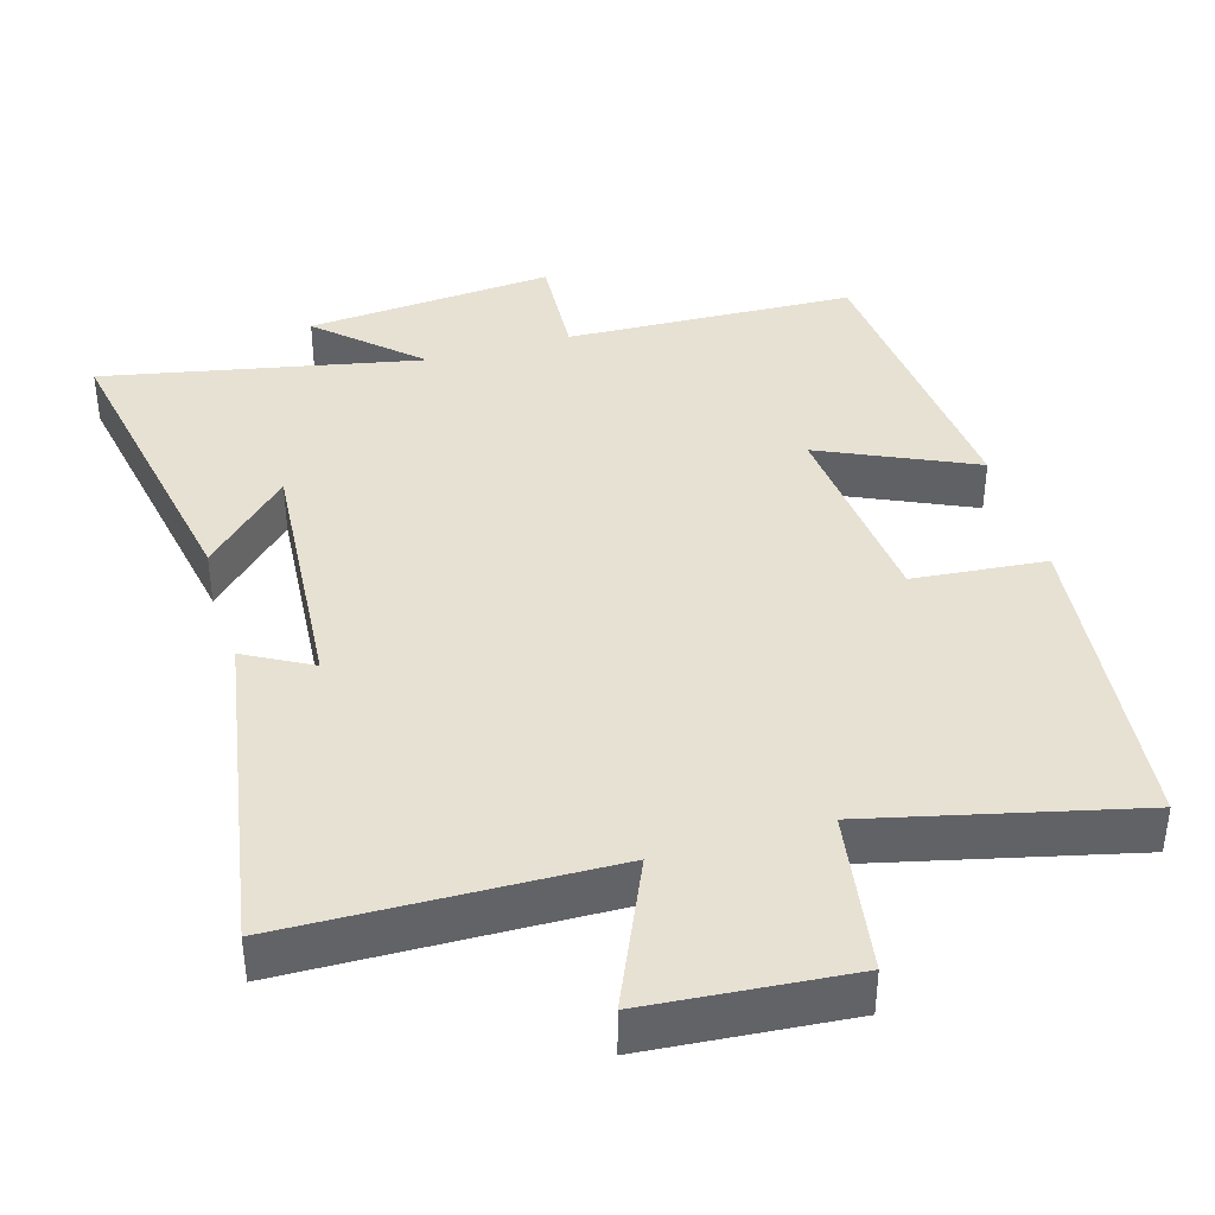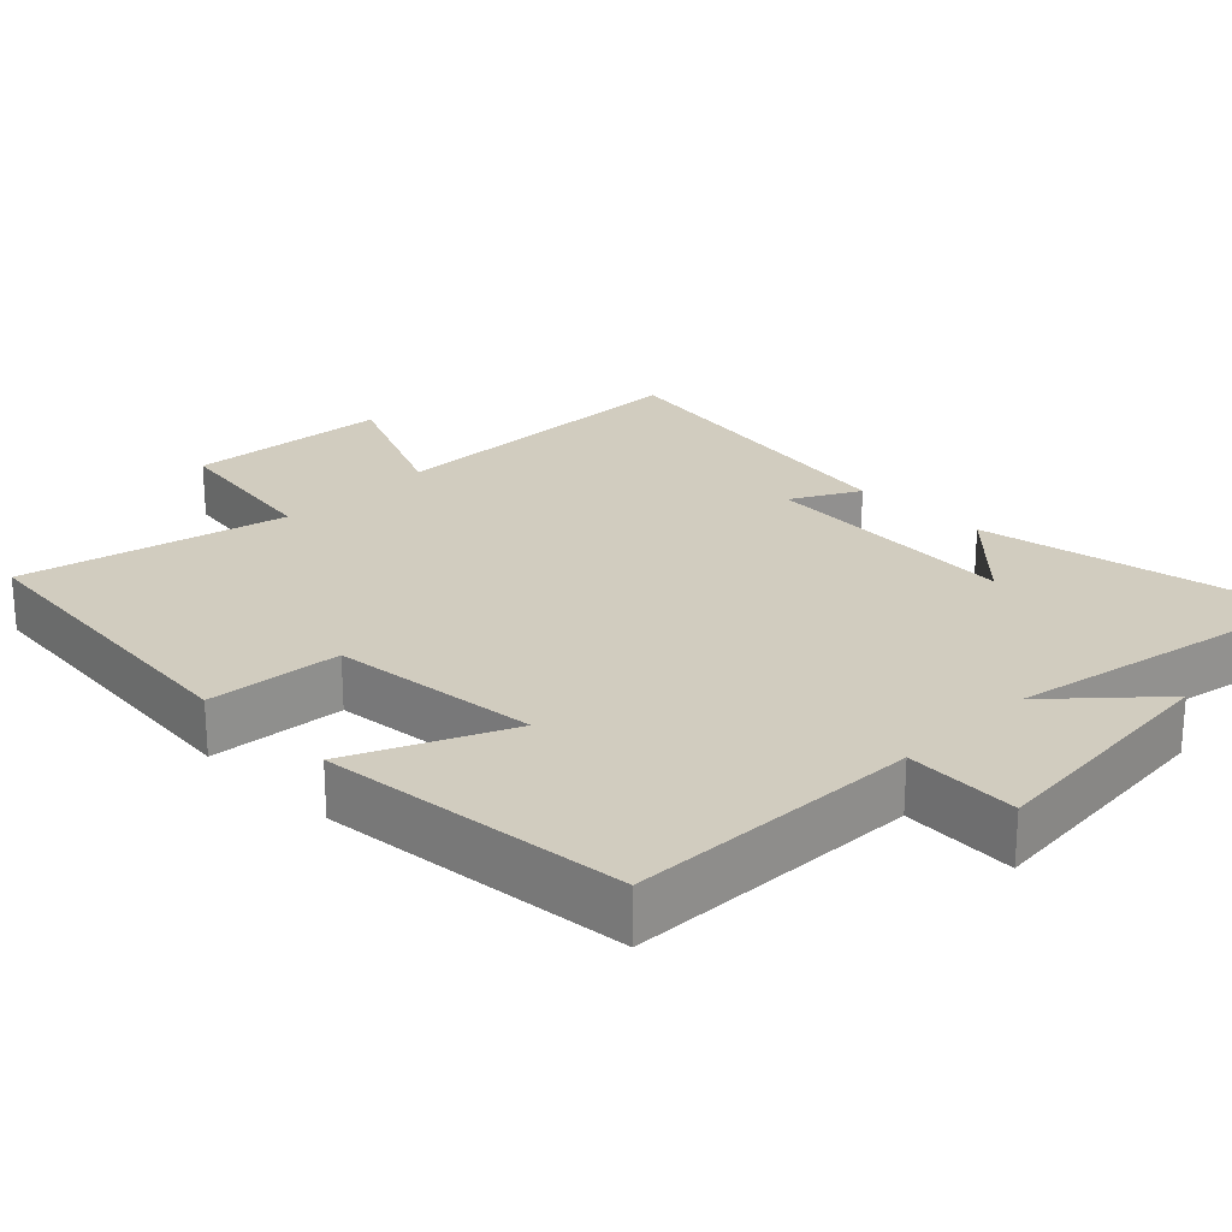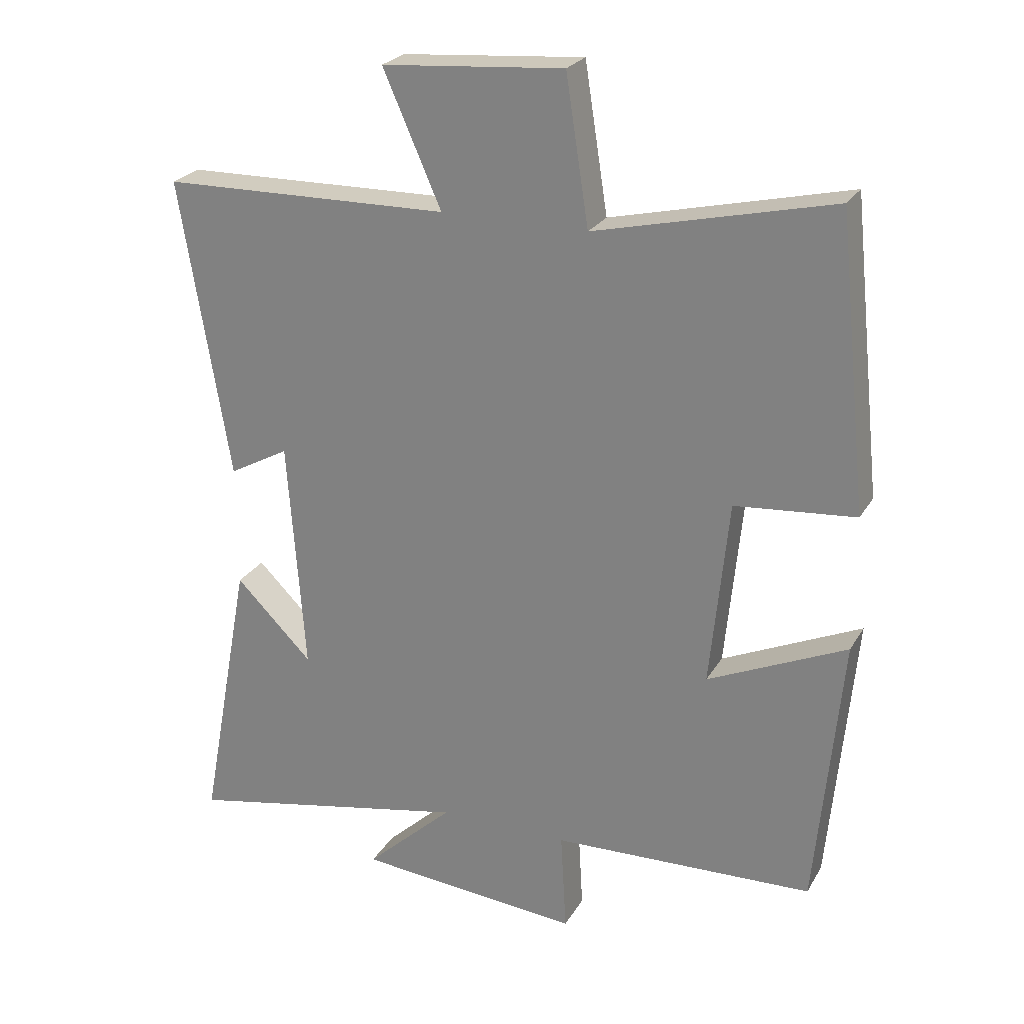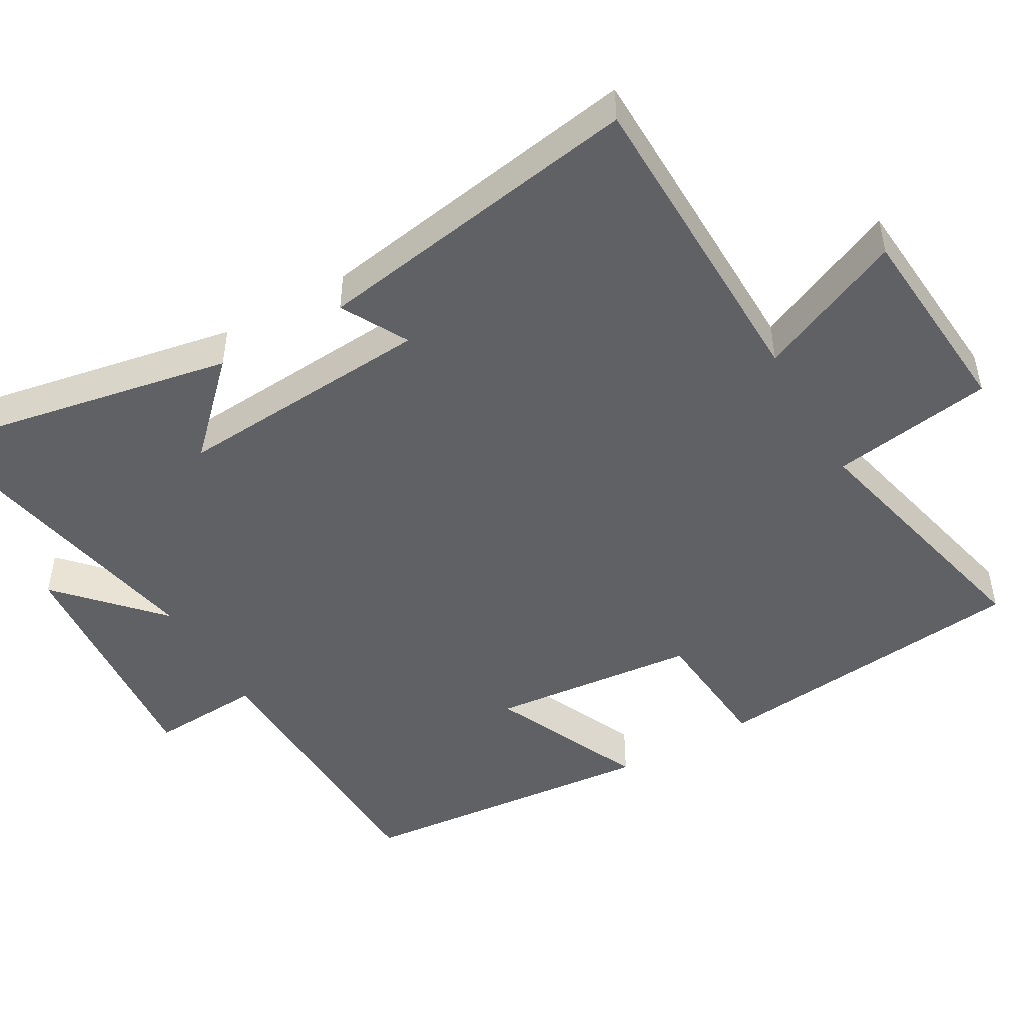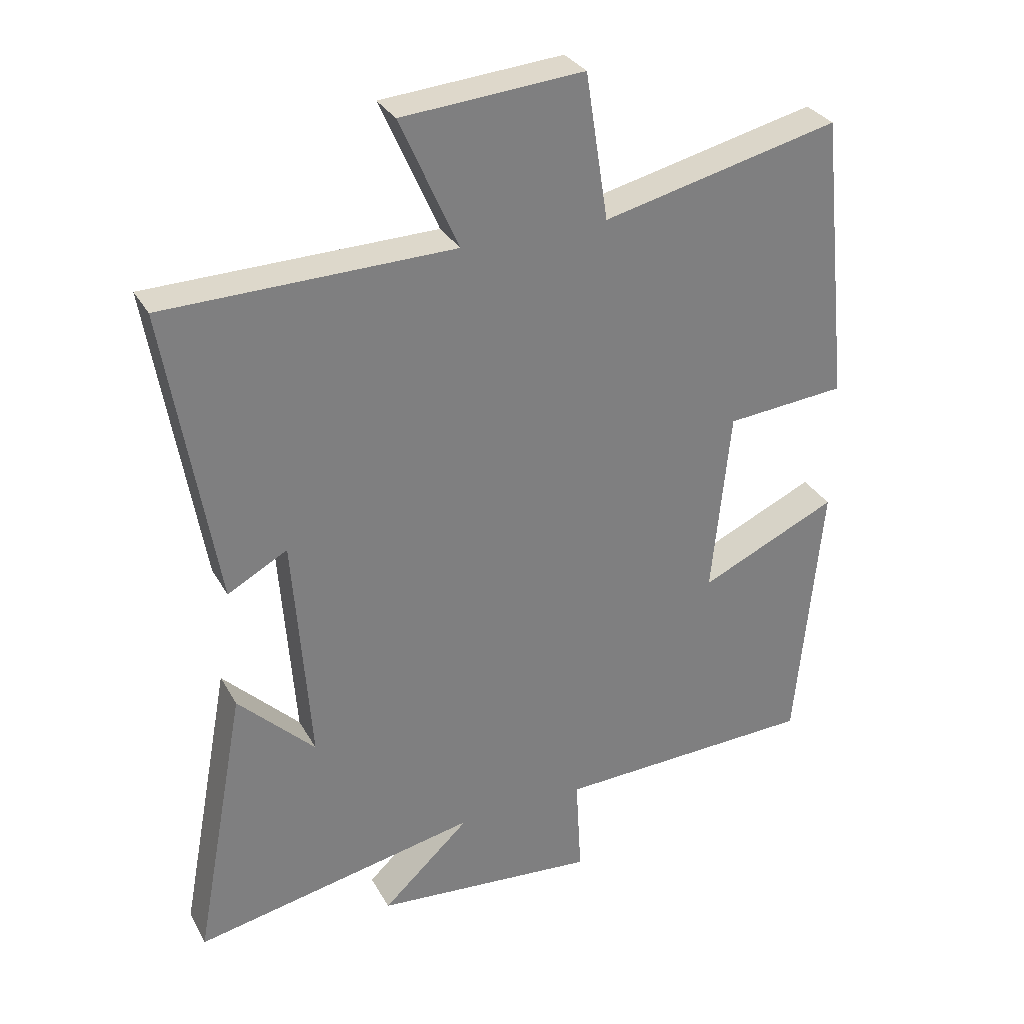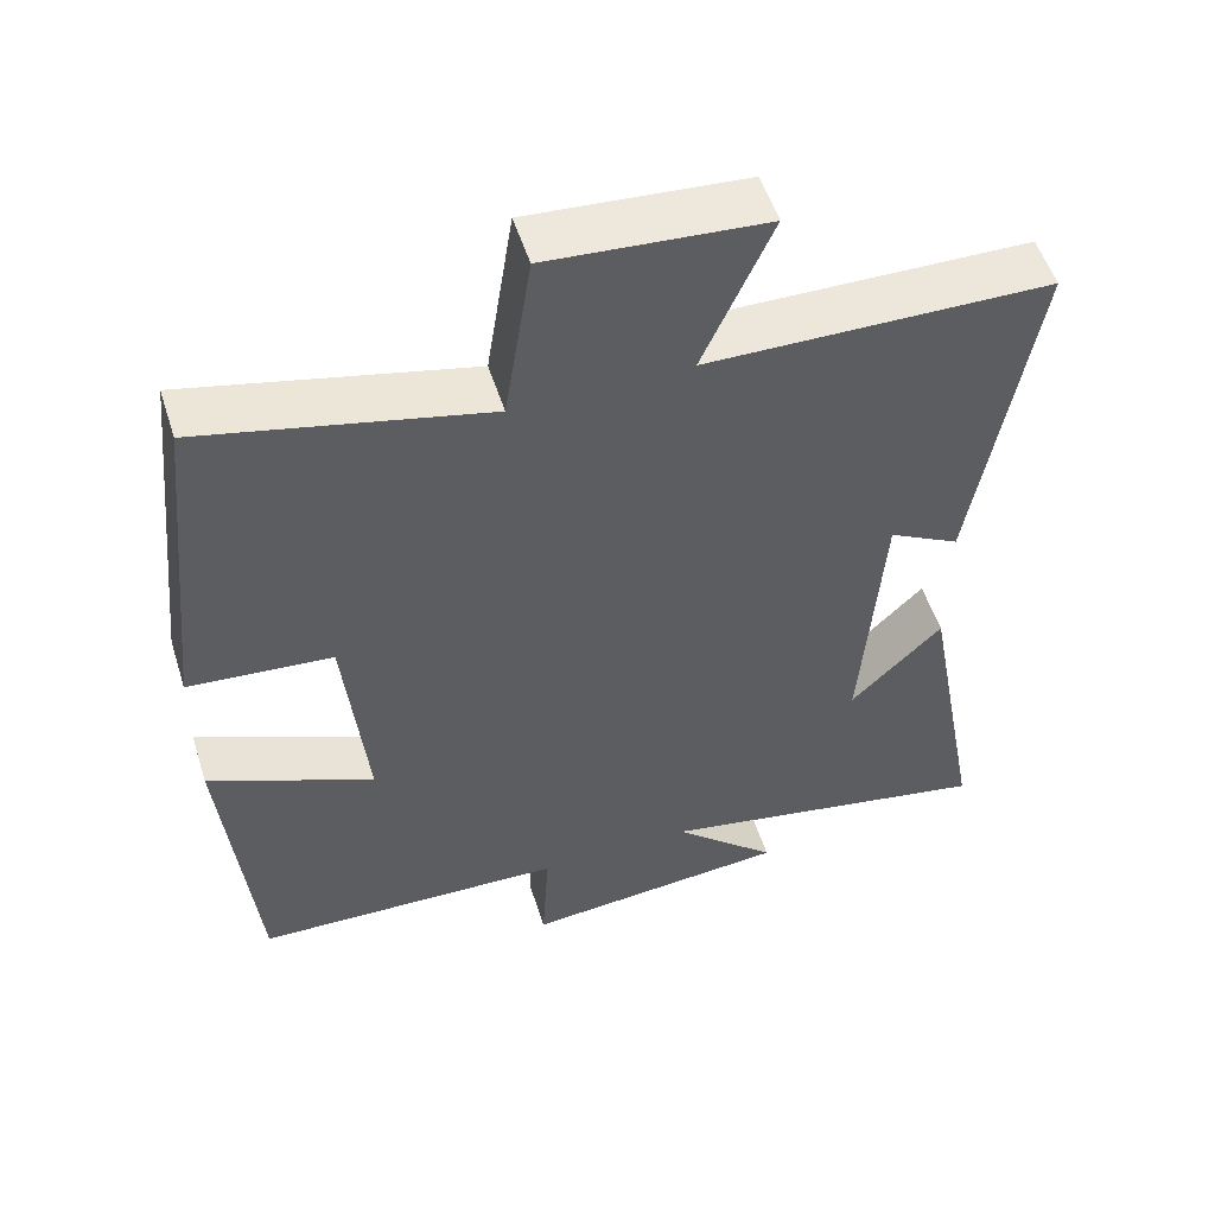
<metadata>
{"format":"obj","ext":"obj","renderer":"f3d","projection":"perspective","resolution":1024,"background":"white","views":[{"elev":39.6,"azim":-16.2,"up":"+Y"},{"elev":24.0,"azim":134.8,"up":"+Y"},{"elev":24.7,"azim":23.8,"up":"+Z"},{"elev":-47.9,"azim":-60.2,"up":"+Y"},{"elev":31.2,"azim":-24.8,"up":"+Z"},{"elev":53.6,"azim":162.4,"up":"+Z"}]}
</metadata>
<code>
v -0.58 0.07 -0.587
v -0.5 0.07 -0.156
v -0.382 0.07 -0.274
v -0.408 0.07 0.084
v -0.5 0.07 0.034
v -0.576 0.07 0.492
v -0.134 0.07 0.5
v -0.223 0.07 0.702
v 0.055 0.07 0.724
v 0.09 0.07 0.5
v 0.453 0.07 0.585
v 0.5 0.07 0.141
v 0.316 0.07 0.125
v 0.288 0.07 -0.161
v 0.5 0.07 -0.065
v 0.461 0.07 -0.486
v 0.06 0.07 -0.5
v 0.069 0.07 -0.655
v -0.275 0.07 -0.625
v -0.14 0.07 -0.5
v -0.58 0 -0.587
v -0.5 0 -0.156
v -0.382 0 -0.274
v -0.408 0 0.084
v -0.5 0 0.034
v -0.576 0 0.492
v -0.134 0 0.5
v -0.223 0 0.702
v 0.055 0 0.724
v 0.09 0 0.5
v 0.453 0 0.585
v 0.5 0 0.141
v 0.316 0 0.125
v 0.288 0 -0.161
v 0.5 0 -0.065
v 0.461 0 -0.486
v 0.06 0 -0.5
v 0.069 0 -0.655
v -0.275 0 -0.625
v -0.14 0 -0.5
f 17 18 19 20
f 15 16 17 20
f 14 15 20 1
f 13 14 1
f 10 11 12 13
f 7 8 9 10
f 4 5 6 7
f 3 4 7 10
f 1 2 3
f 13 1 3
f 3 10 13
f 40 39 38 37
f 40 37 36 35
f 21 40 35 34
f 21 34 33
f 33 32 31 30
f 30 29 28 27
f 27 26 25 24
f 30 27 24 23
f 23 22 21
f 23 21 33
f 33 30 23
f 1 21 22 2
f 2 22 23 3
f 3 23 24 4
f 4 24 25 5
f 5 25 26 6
f 6 26 27 7
f 7 27 28 8
f 8 28 29 9
f 9 29 30 10
f 10 30 31 11
f 11 31 32 12
f 12 32 33 13
f 13 33 34 14
f 14 34 35 15
f 15 35 36 16
f 16 36 37 17
f 17 37 38 18
f 18 38 39 19
f 19 39 40 20
f 20 40 21 1

</code>
